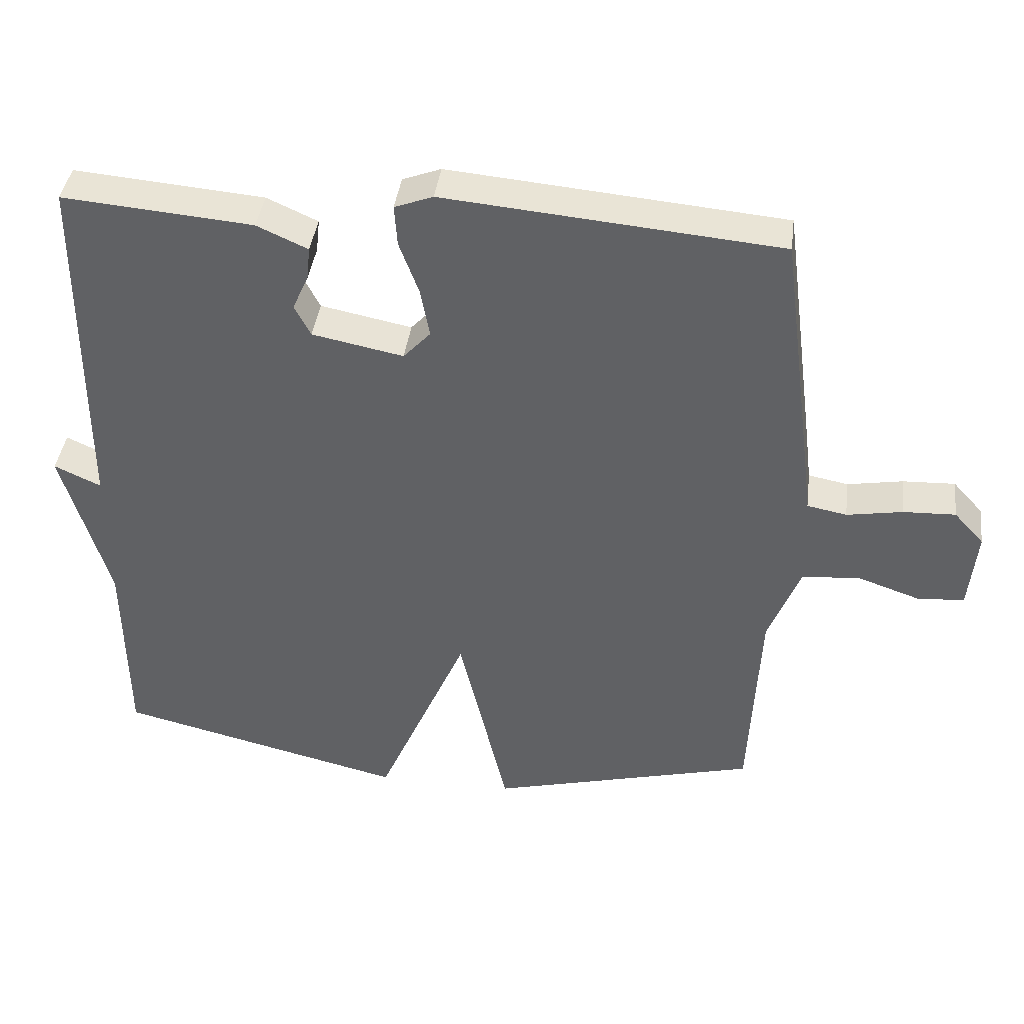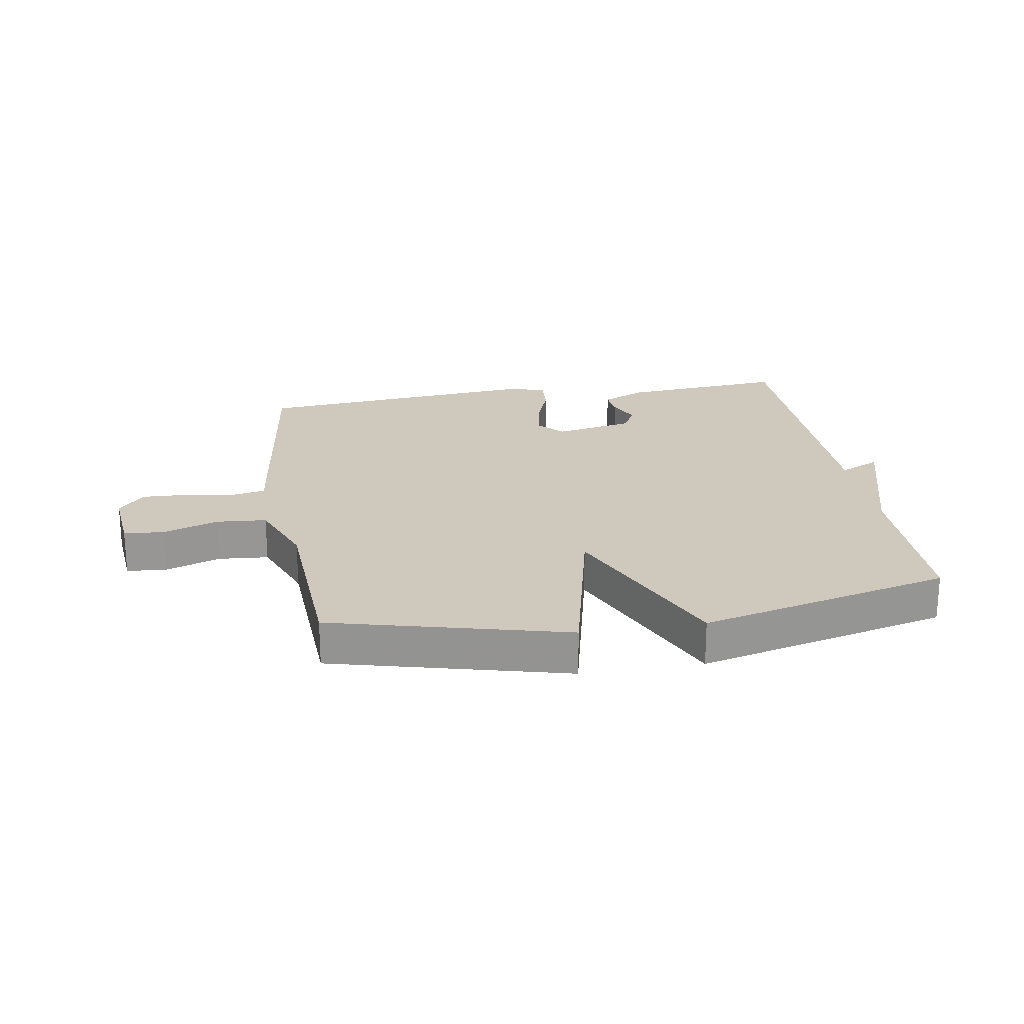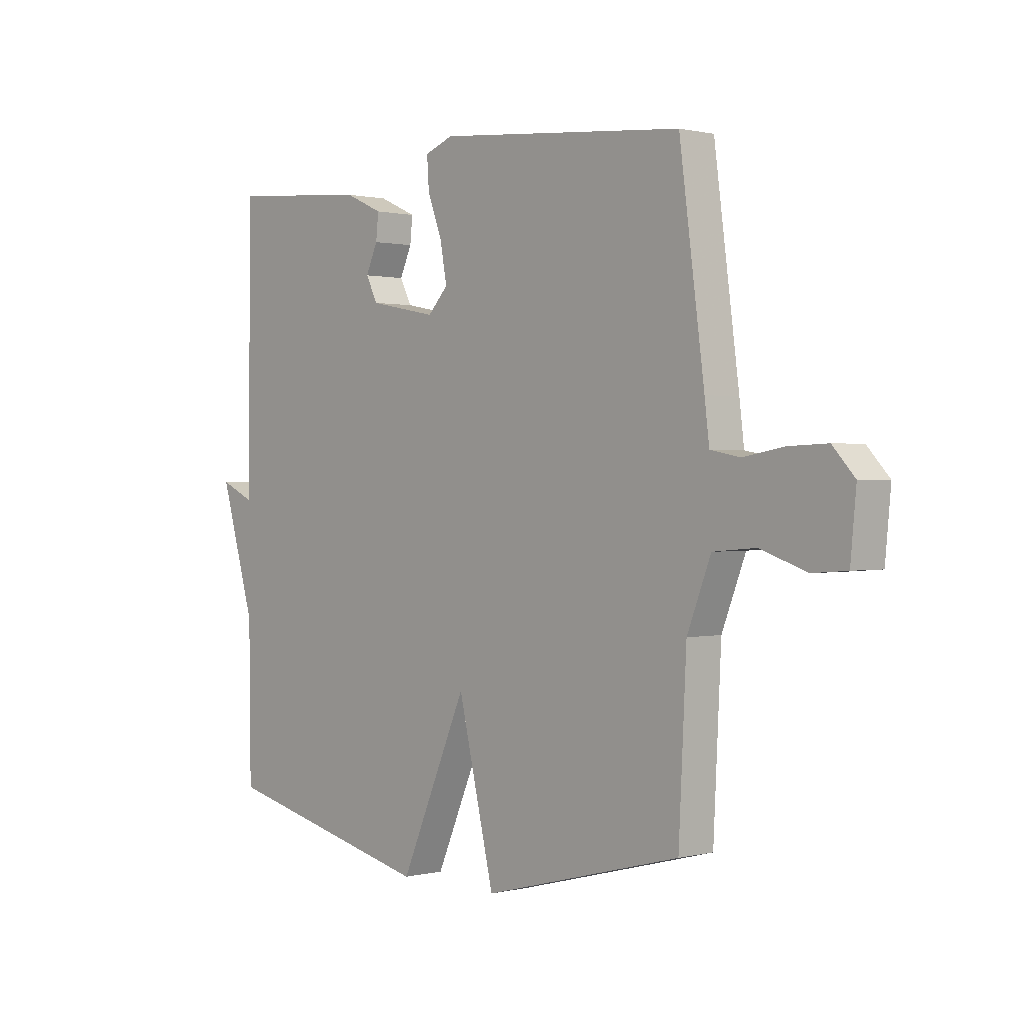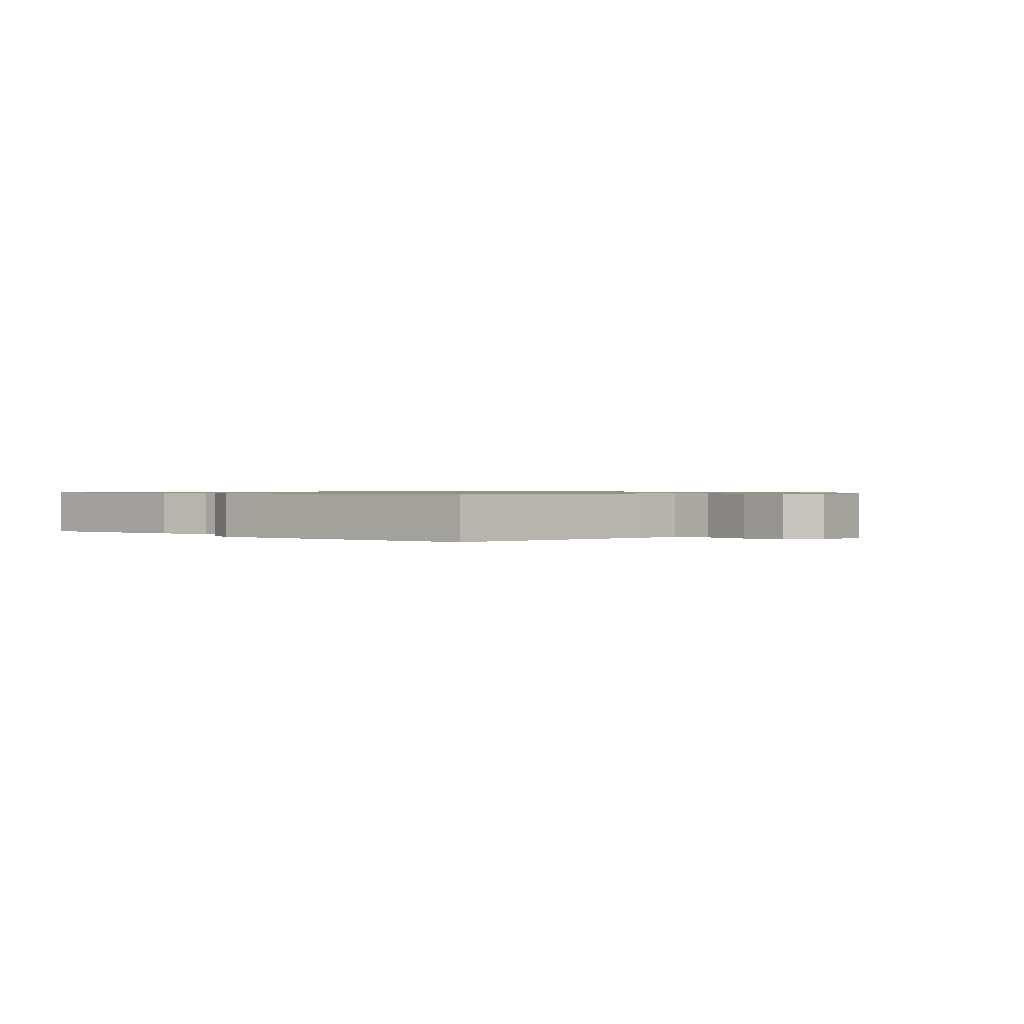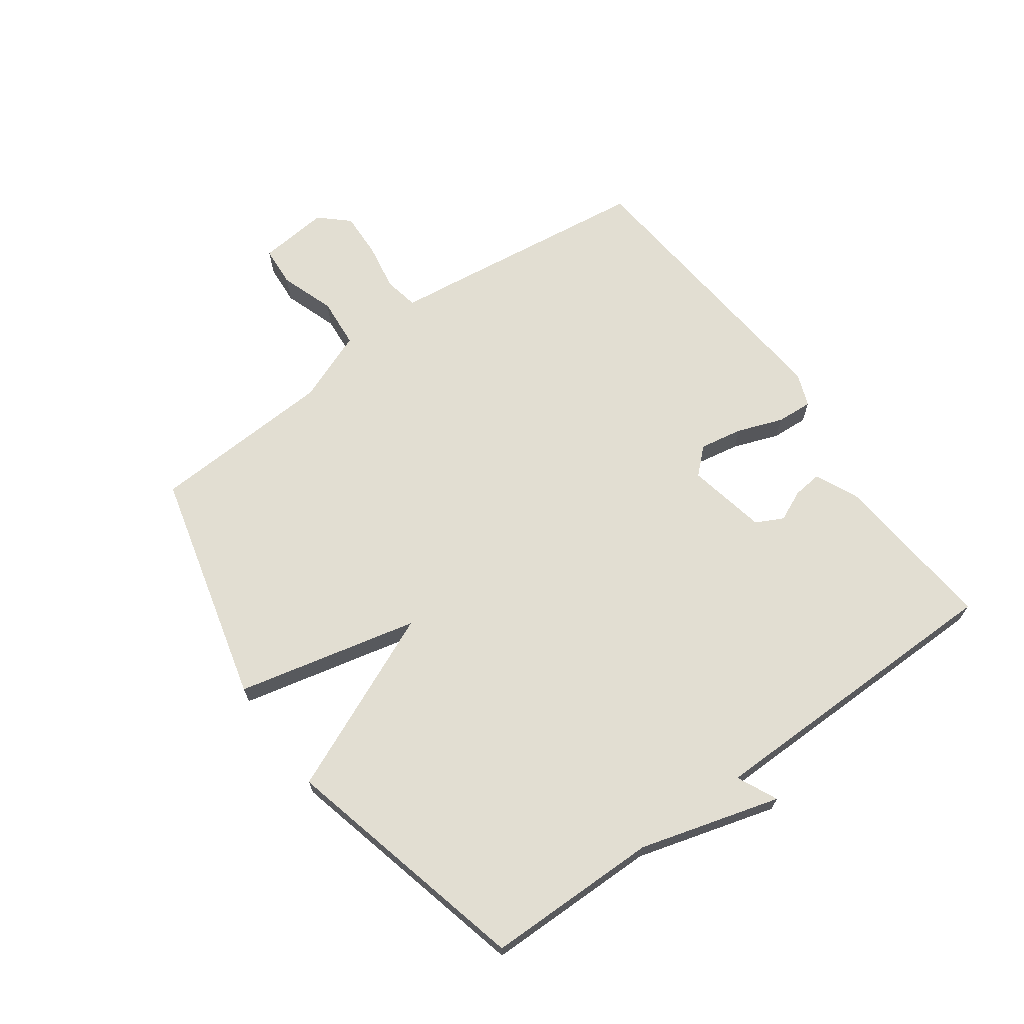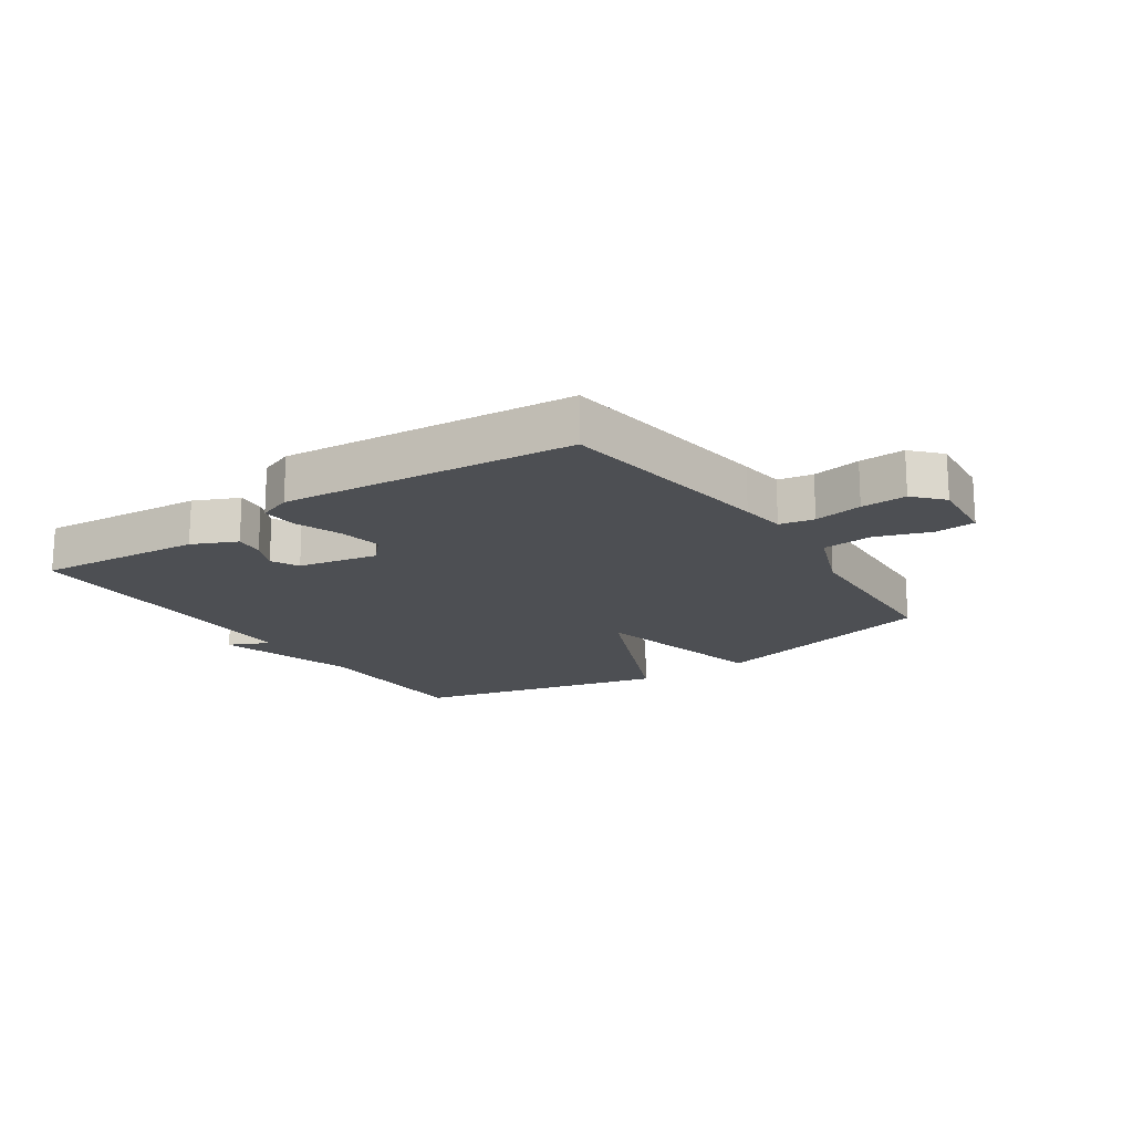
<metadata>
{"format":"obj","ext":"obj","renderer":"f3d","projection":"perspective","resolution":1024,"background":"white","views":[{"elev":40.4,"azim":7.3,"up":"+Z"},{"elev":22.5,"azim":170.5,"up":"+Y"},{"elev":0.7,"azim":47.8,"up":"+Z"},{"elev":0.8,"azim":42.4,"up":"+Y"},{"elev":67.8,"azim":-126.0,"up":"+Y"},{"elev":-17.5,"azim":34.1,"up":"+Y"}]}
</metadata>
<code>
v 0.5 0.07 -0.5
v 0.114 0.07 -0.6
v 0.044 0.07 -0.301
v -0.086 0.07 -0.6
v -0.5 0.07 -0.5
v -0.503 0.07 -0.214
v -0.57 0.07 0.017
v -0.503 0.07 -0.014
v -0.5 0.07 0.5
v -0.228 0.07 0.477
v -0.155 0.07 0.444
v -0.16 0.07 0.396
v -0.183 0.07 0.345
v -0.16 0.07 0.3
v -0.029 0.07 0.274
v 0.01 0.07 0.316
v -0.003 0.07 0.387
v -0.031 0.07 0.463
v -0.035 0.07 0.522
v 0.02 0.07 0.543
v 0.5 0.07 0.5
v 0.548 0.07 0.134
v 0.557 0.07 0.06
v 0.614 0.07 0.049
v 0.694 0.07 0.063
v 0.769 0.07 0.066
v 0.812 0.07 0.019
v 0.801 0.07 -0.097
v 0.734 0.07 -0.102
v 0.644 0.07 -0.071
v 0.561 0.07 -0.078
v 0.515 0.07 -0.196
v 0.5 0 -0.5
v 0.114 0 -0.6
v 0.044 0 -0.301
v -0.086 0 -0.6
v -0.5 0 -0.5
v -0.503 0 -0.214
v -0.57 0 0.017
v -0.503 0 -0.014
v -0.5 0 0.5
v -0.228 0 0.477
v -0.155 0 0.444
v -0.16 0 0.396
v -0.183 0 0.345
v -0.16 0 0.3
v -0.029 0 0.274
v 0.01 0 0.316
v -0.003 0 0.387
v -0.031 0 0.463
v -0.035 0 0.522
v 0.02 0 0.543
v 0.5 0 0.5
v 0.548 0 0.134
v 0.557 0 0.06
v 0.614 0 0.049
v 0.694 0 0.063
v 0.769 0 0.066
v 0.812 0 0.019
v 0.801 0 -0.097
v 0.734 0 -0.102
v 0.644 0 -0.071
v 0.561 0 -0.078
v 0.515 0 -0.196
f 28 29 30
f 27 28 30
f 26 27 30
f 25 26 30
f 24 25 30
f 23 24 30 31
f 23 31 32
f 22 23 32
f 21 22 32
f 20 21 32
f 19 20 32
f 18 19 32
f 17 18 32
f 11 12 13
f 10 11 13
f 9 10 13
f 8 9 13
f 8 13 14
f 6 7 8
f 8 14 15
f 6 8 15
f 5 6 15
f 4 5 15
f 3 4 15
f 3 15 16
f 2 3 16
f 1 2 16
f 1 16 17 32
f 62 61 60
f 62 60 59
f 62 59 58
f 62 58 57
f 62 57 56
f 63 62 56 55
f 64 63 55
f 64 55 54
f 64 54 53
f 64 53 52
f 64 52 51
f 64 51 50
f 64 50 49
f 45 44 43
f 45 43 42
f 45 42 41
f 45 41 40
f 46 45 40
f 40 39 38
f 47 46 40
f 47 40 38
f 47 38 37
f 47 37 36
f 47 36 35
f 48 47 35
f 48 35 34
f 48 34 33
f 64 49 48 33
f 1 33 34 2
f 2 34 35 3
f 3 35 36 4
f 4 36 37 5
f 5 37 38 6
f 6 38 39 7
f 7 39 40 8
f 8 40 41 9
f 9 41 42 10
f 10 42 43 11
f 11 43 44 12
f 12 44 45 13
f 13 45 46 14
f 14 46 47 15
f 15 47 48 16
f 16 48 49 17
f 17 49 50 18
f 18 50 51 19
f 19 51 52 20
f 20 52 53 21
f 21 53 54 22
f 22 54 55 23
f 23 55 56 24
f 24 56 57 25
f 25 57 58 26
f 26 58 59 27
f 27 59 60 28
f 28 60 61 29
f 29 61 62 30
f 30 62 63 31
f 31 63 64 32
f 32 64 33 1

</code>
